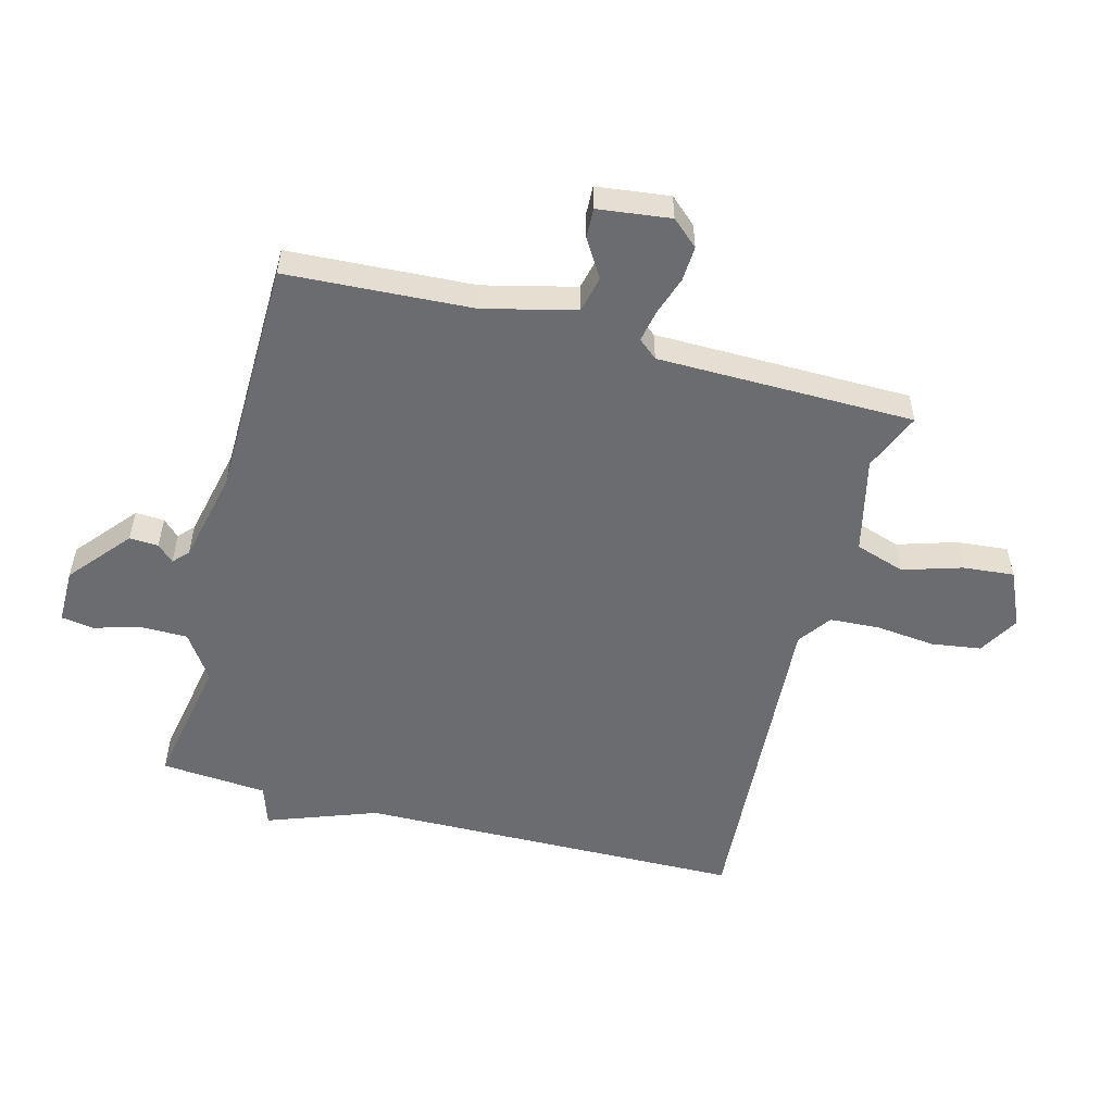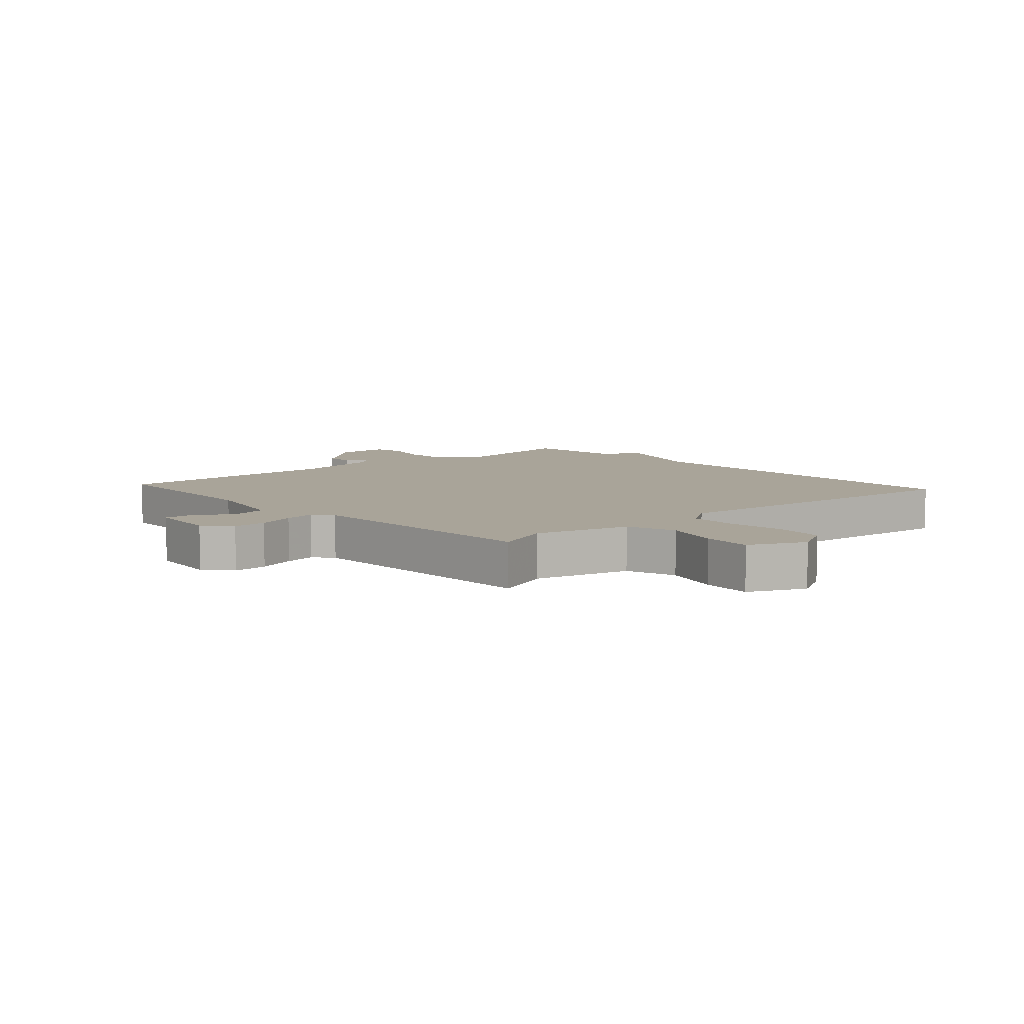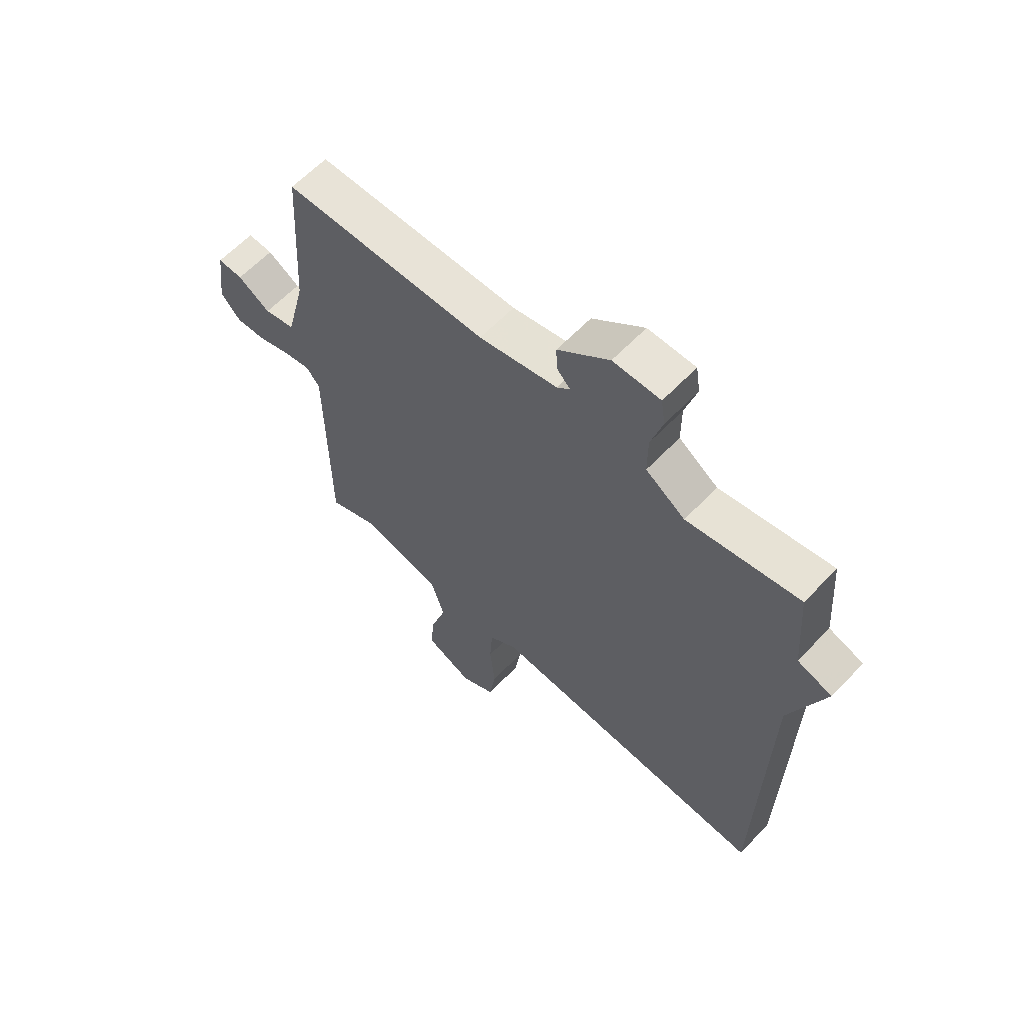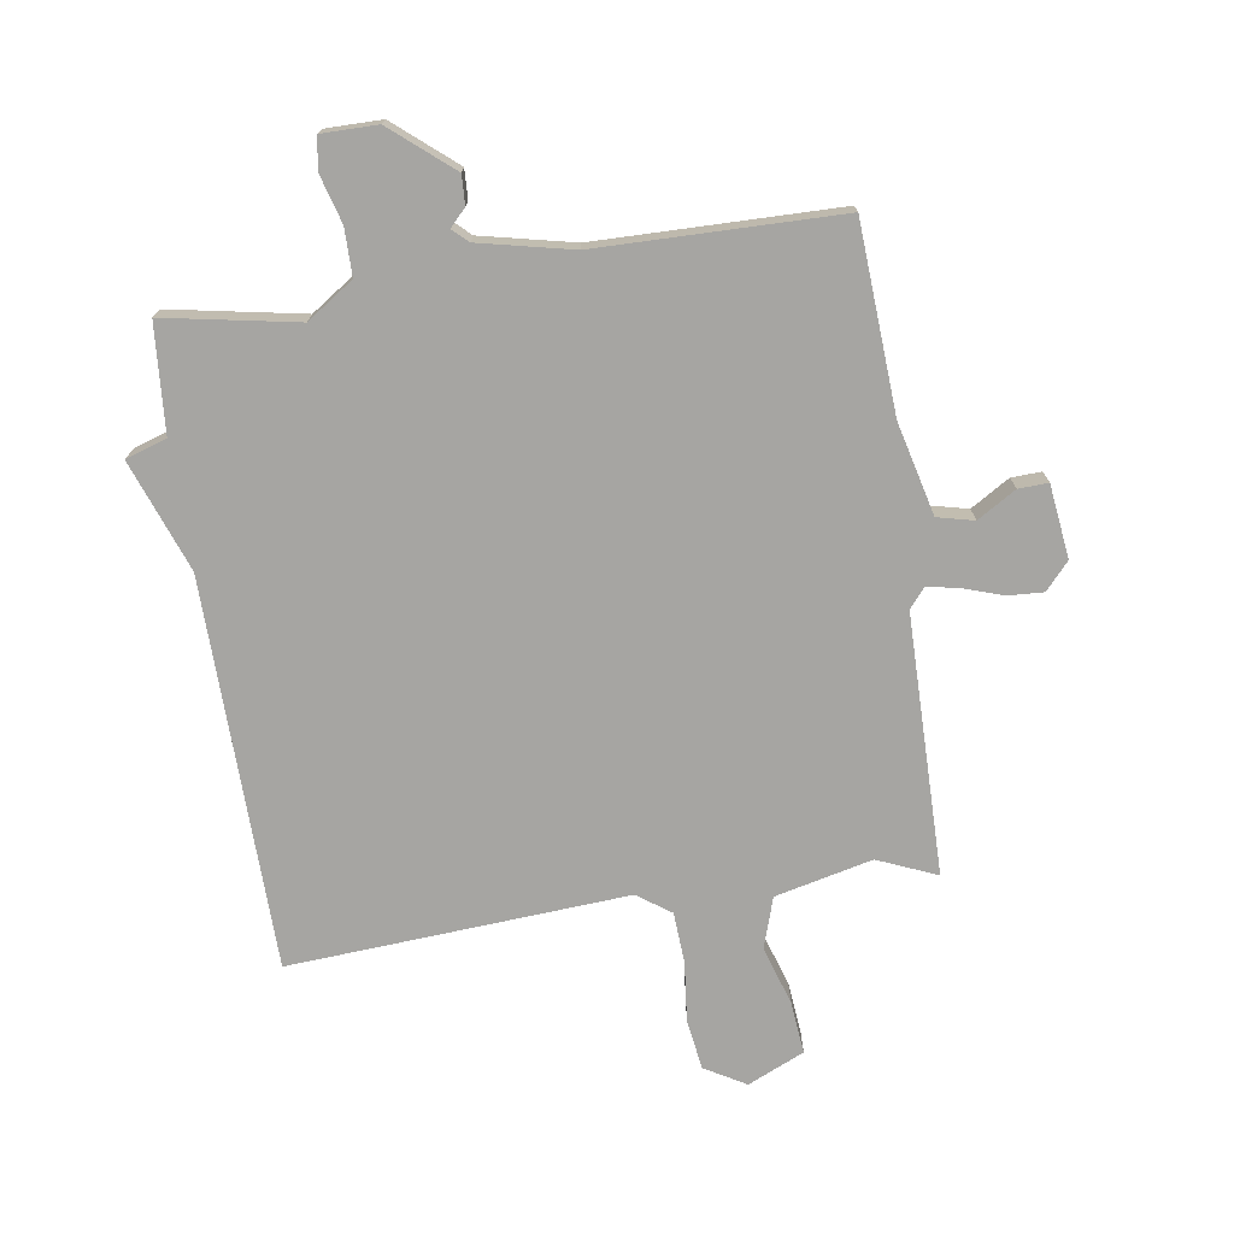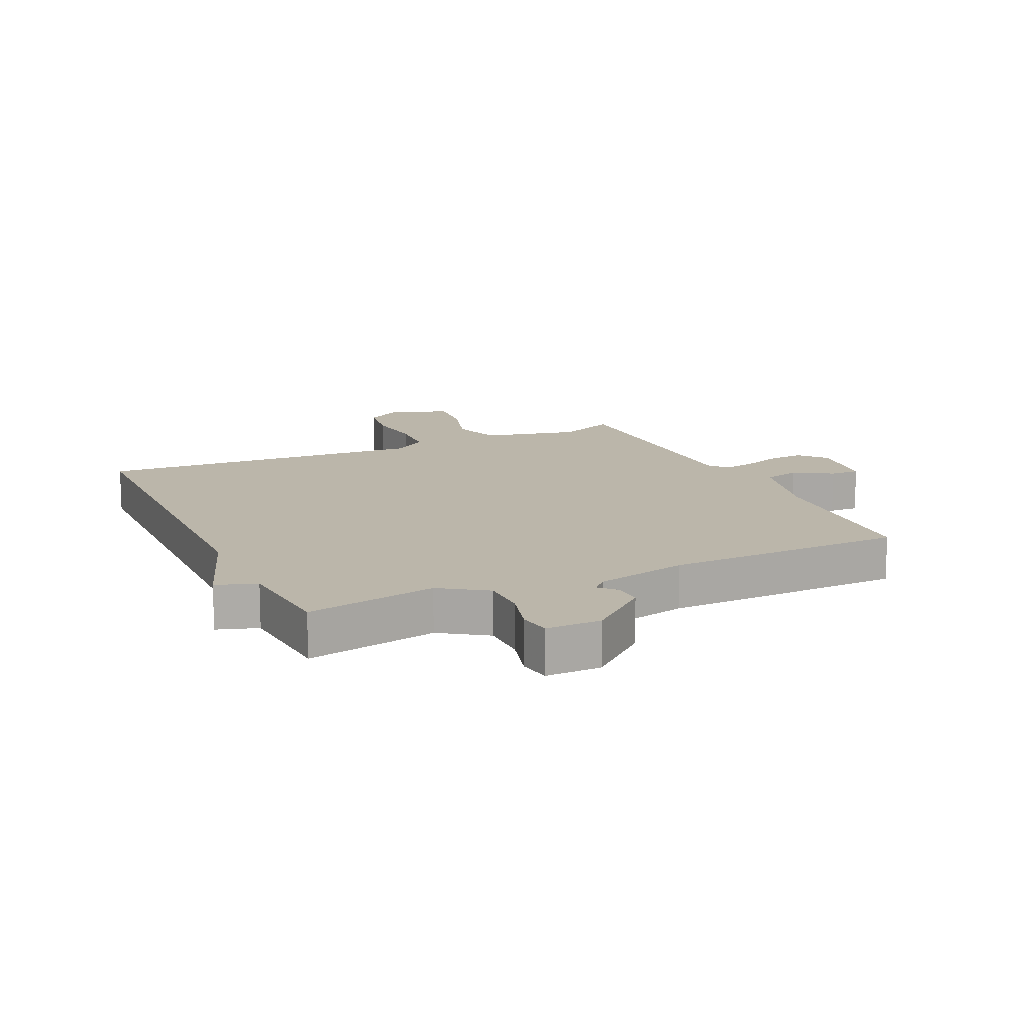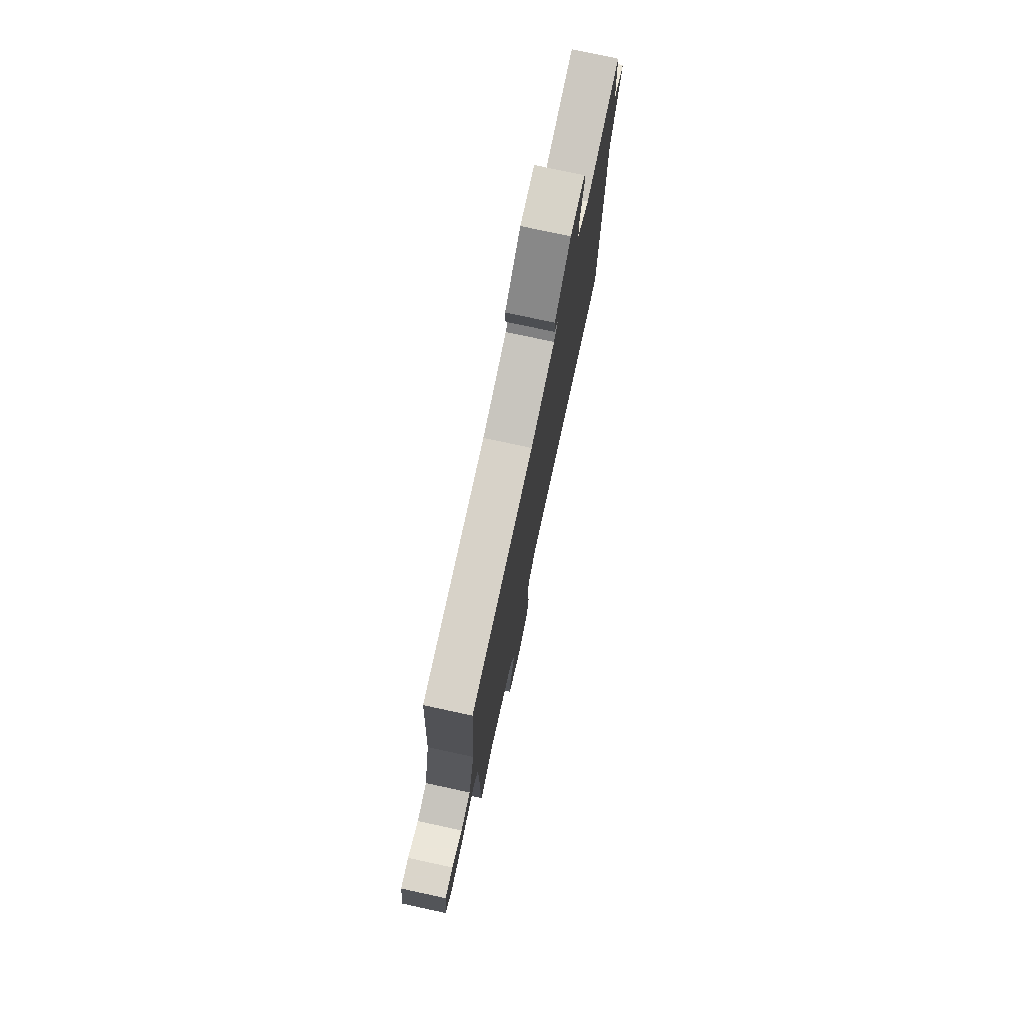
<metadata>
{"format":"obj","ext":"obj","renderer":"f3d","projection":"perspective","resolution":1024,"background":"white","views":[{"elev":-53.7,"azim":75.0,"up":"+Y"},{"elev":7.3,"azim":138.1,"up":"+Y"},{"elev":62.1,"azim":-136.5,"up":"+Z"},{"elev":-73.7,"azim":8.5,"up":"+Y"},{"elev":14.0,"azim":-25.2,"up":"+Y"},{"elev":76.6,"azim":102.2,"up":"+Z"}]}
</metadata>
<code>
v 0.5 0.07 0.5
v 0.518 0.07 0.199
v 0.555 0.07 0.05
v 0.614 0.07 0.036
v 0.676 0.07 0.074
v 0.724 0.07 0.076
v 0.739 0.07 -0.042
v 0.701 0.07 -0.085
v 0.644 0.07 -0.082
v 0.581 0.07 -0.061
v 0.529 0.07 -0.051
v 0.503 0.07 -0.082
v 0.5 0.07 -0.5
v 0.405 0.07 -0.46
v 0.249 0.07 -0.497
v 0.223 0.07 -0.578
v 0.253 0.07 -0.674
v 0.261 0.07 -0.757
v 0.17 0.07 -0.798
v 0.104 0.07 -0.76
v 0.092 0.07 -0.679
v 0.102 0.07 -0.583
v 0.097 0.07 -0.501
v 0.043 0.07 -0.463
v -0.5 0.07 -0.5
v -0.513 0.07 0.127
v -0.579 0.07 0.305
v -0.513 0.07 0.327
v -0.5 0.07 0.5
v -0.286 0.07 0.461
v -0.211 0.07 0.512
v -0.211 0.07 0.588
v -0.233 0.07 0.665
v -0.225 0.07 0.717
v -0.135 0.07 0.717
v -0.037 0.07 0.635
v -0.039 0.07 0.588
v -0.065 0.07 0.561
v -0.04 0.07 0.538
v 0.11 0.07 0.505
v 0.5 0 0.5
v 0.518 0 0.199
v 0.555 0 0.05
v 0.614 0 0.036
v 0.676 0 0.074
v 0.724 0 0.076
v 0.739 0 -0.042
v 0.701 0 -0.085
v 0.644 0 -0.082
v 0.581 0 -0.061
v 0.529 0 -0.051
v 0.503 0 -0.082
v 0.5 0 -0.5
v 0.405 0 -0.46
v 0.249 0 -0.497
v 0.223 0 -0.578
v 0.253 0 -0.674
v 0.261 0 -0.757
v 0.17 0 -0.798
v 0.104 0 -0.76
v 0.092 0 -0.679
v 0.102 0 -0.583
v 0.097 0 -0.501
v 0.043 0 -0.463
v -0.5 0 -0.5
v -0.513 0 0.127
v -0.579 0 0.305
v -0.513 0 0.327
v -0.5 0 0.5
v -0.286 0 0.461
v -0.211 0 0.512
v -0.211 0 0.588
v -0.233 0 0.665
v -0.225 0 0.717
v -0.135 0 0.717
v -0.037 0 0.635
v -0.039 0 0.588
v -0.065 0 0.561
v -0.04 0 0.538
v 0.11 0 0.505
f 36 37 38
f 35 36 38
f 34 35 38
f 33 34 38
f 32 33 38
f 31 32 38 39
f 30 31 39 40
f 28 29 30
f 26 27 28
f 40 1 2
f 30 40 2
f 28 30 2
f 26 28 2
f 25 26 2
f 24 25 2
f 20 21 22
f 19 20 22
f 18 19 22
f 17 18 22
f 16 17 22
f 15 16 22 23
f 23 24 2
f 15 23 2
f 14 15 2
f 8 9 10
f 7 8 10
f 6 7 10
f 5 6 10
f 4 5 10
f 3 4 10 11
f 2 3 11 12
f 12 13 14
f 2 12 14
f 78 77 76
f 78 76 75
f 78 75 74
f 78 74 73
f 78 73 72
f 79 78 72 71
f 80 79 71 70
f 70 69 68
f 68 67 66
f 42 41 80
f 42 80 70
f 42 70 68
f 42 68 66
f 42 66 65
f 42 65 64
f 62 61 60
f 62 60 59
f 62 59 58
f 62 58 57
f 62 57 56
f 63 62 56 55
f 42 64 63
f 42 63 55
f 42 55 54
f 50 49 48
f 50 48 47
f 50 47 46
f 50 46 45
f 50 45 44
f 51 50 44 43
f 52 51 43 42
f 54 53 52
f 54 52 42
f 1 41 42 2
f 2 42 43 3
f 3 43 44 4
f 4 44 45 5
f 5 45 46 6
f 6 46 47 7
f 7 47 48 8
f 8 48 49 9
f 9 49 50 10
f 10 50 51 11
f 11 51 52 12
f 12 52 53 13
f 13 53 54 14
f 14 54 55 15
f 15 55 56 16
f 16 56 57 17
f 17 57 58 18
f 18 58 59 19
f 19 59 60 20
f 20 60 61 21
f 21 61 62 22
f 22 62 63 23
f 23 63 64 24
f 24 64 65 25
f 25 65 66 26
f 26 66 67 27
f 27 67 68 28
f 28 68 69 29
f 29 69 70 30
f 30 70 71 31
f 31 71 72 32
f 32 72 73 33
f 33 73 74 34
f 34 74 75 35
f 35 75 76 36
f 36 76 77 37
f 37 77 78 38
f 38 78 79 39
f 39 79 80 40
f 40 80 41 1

</code>
